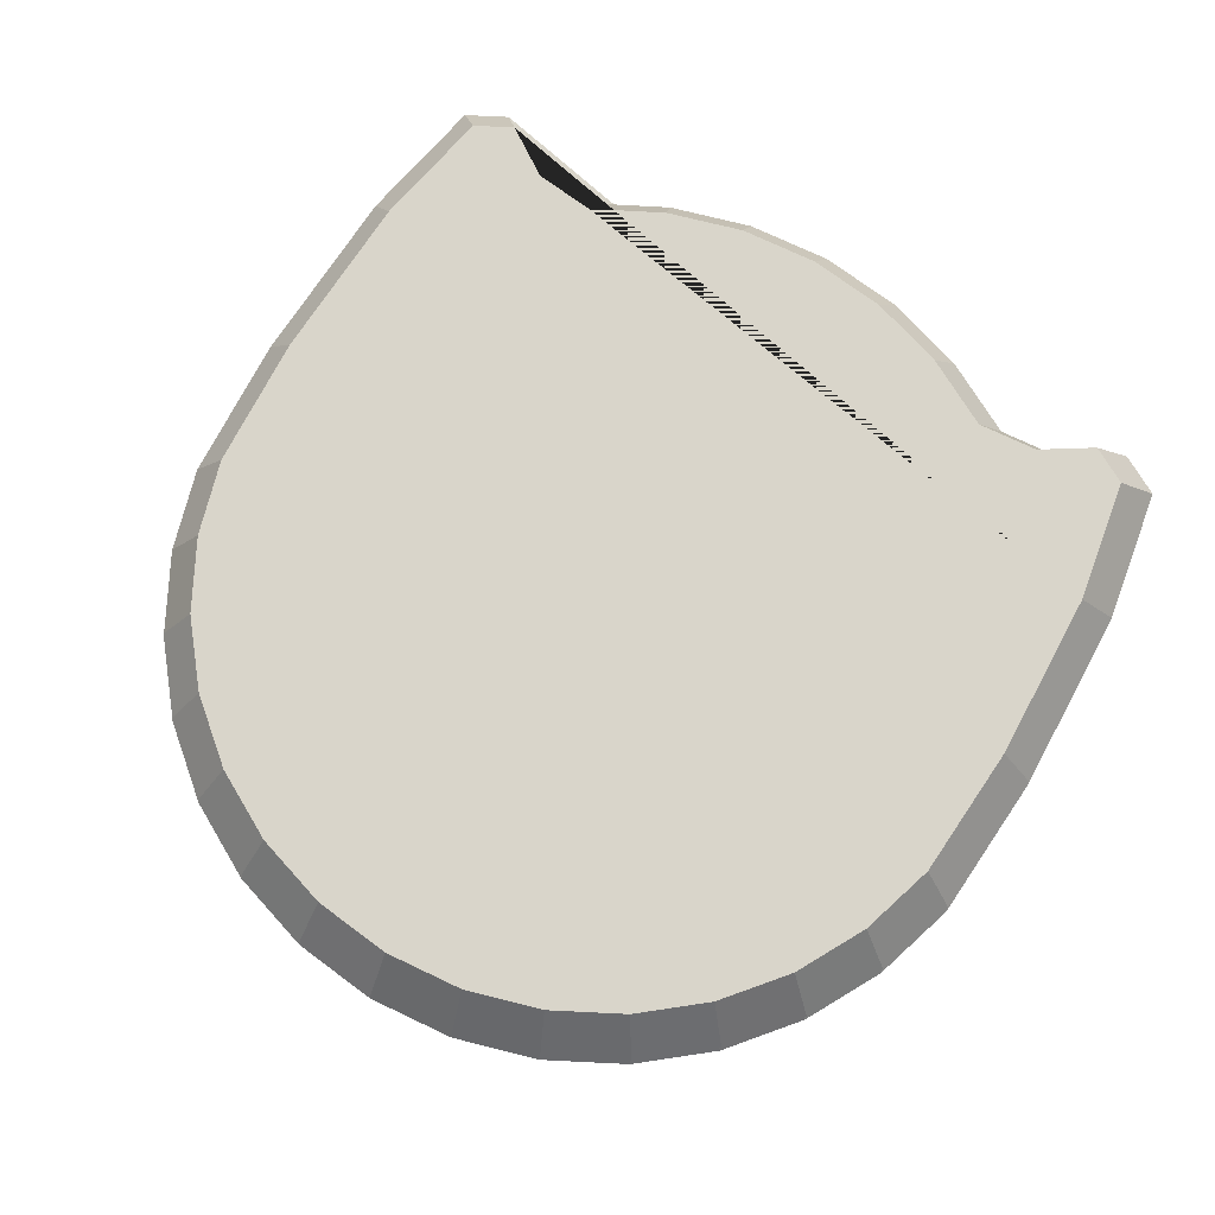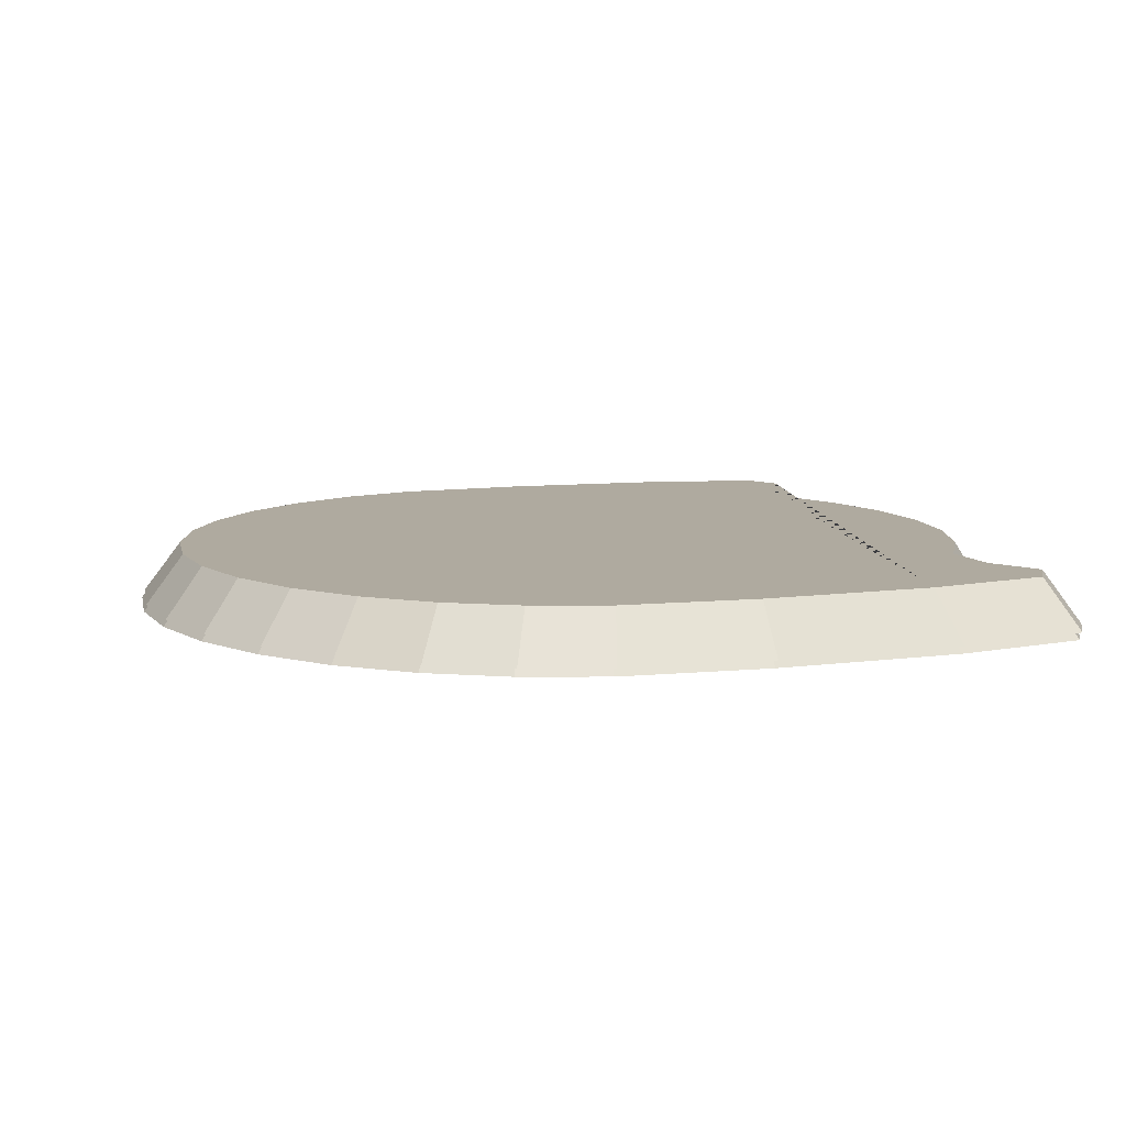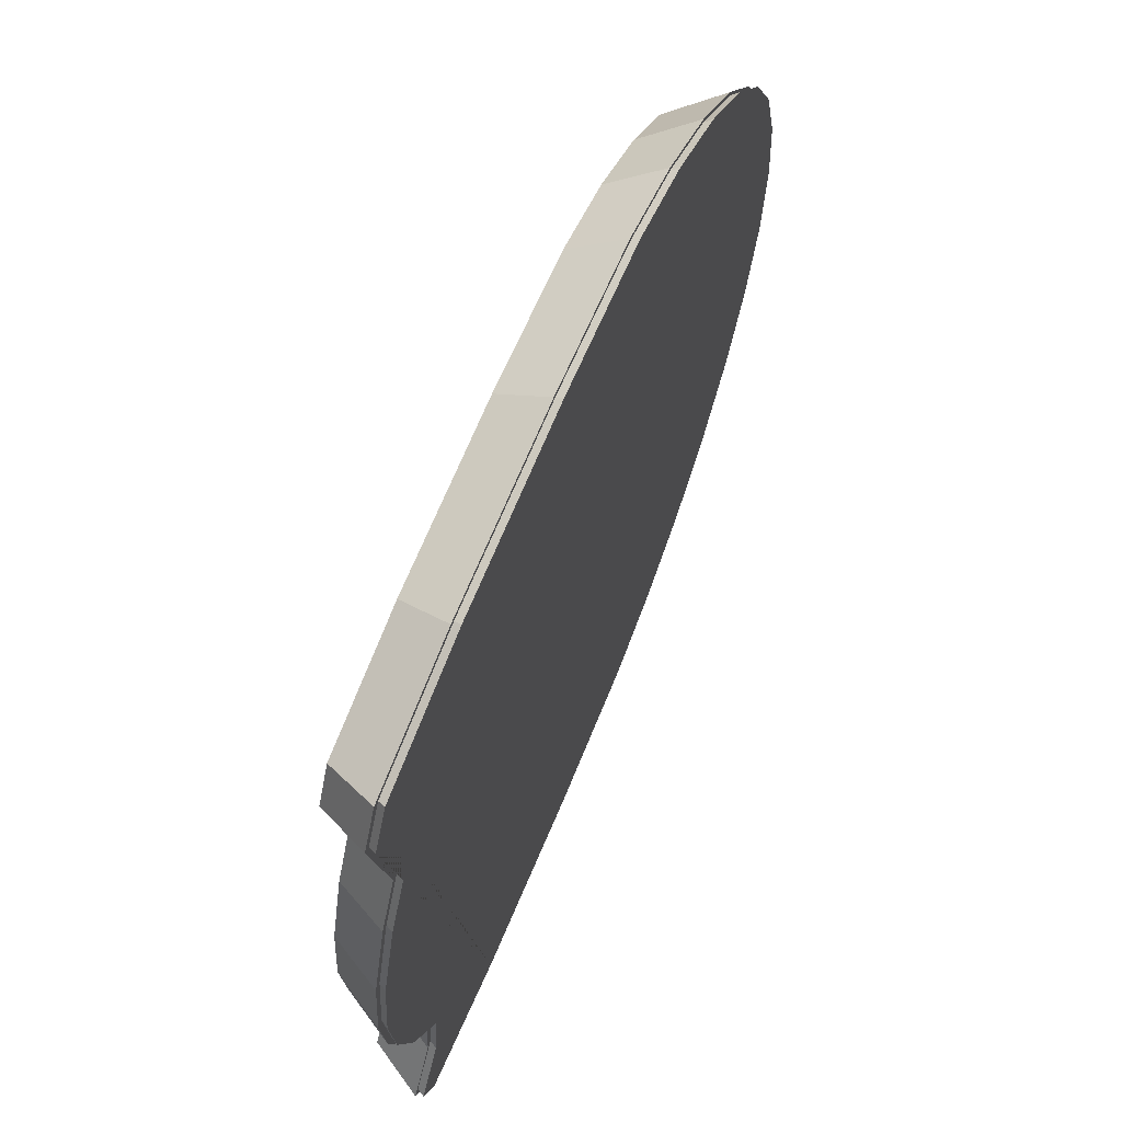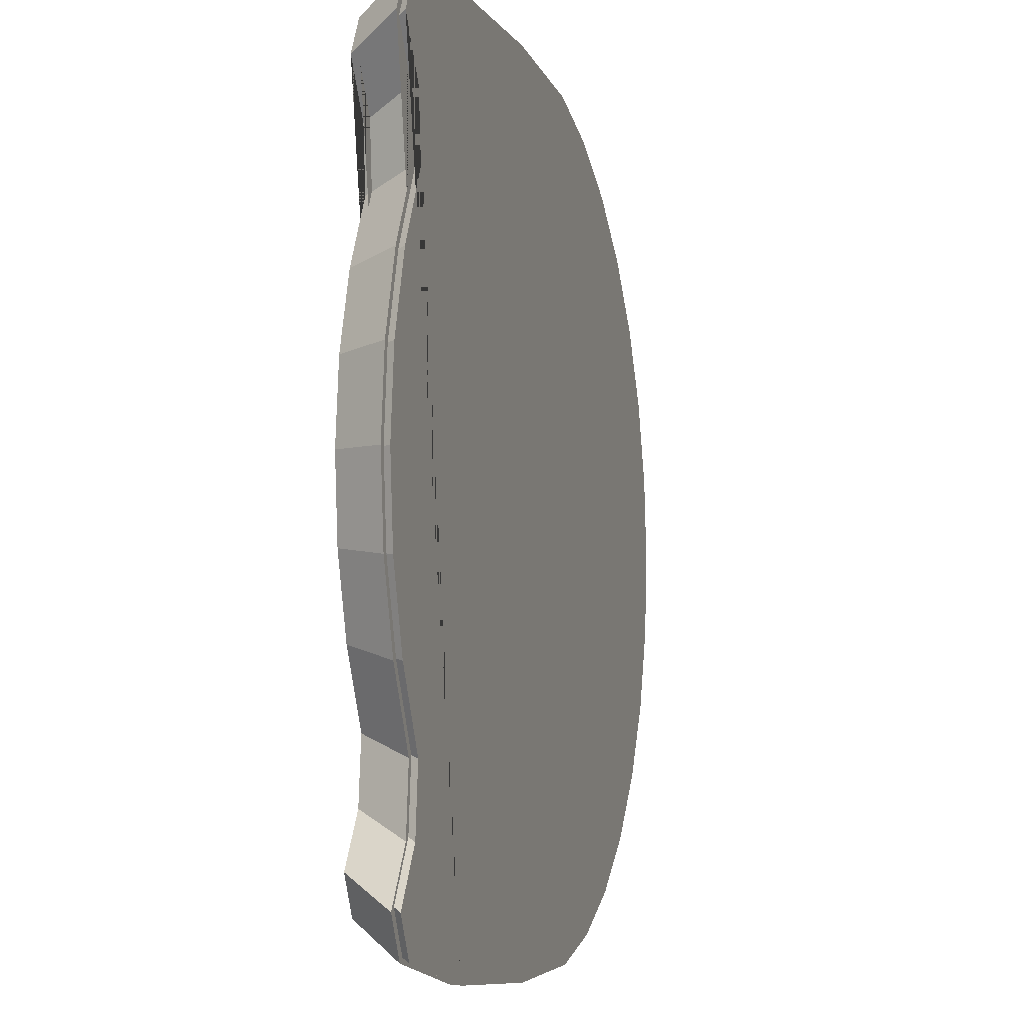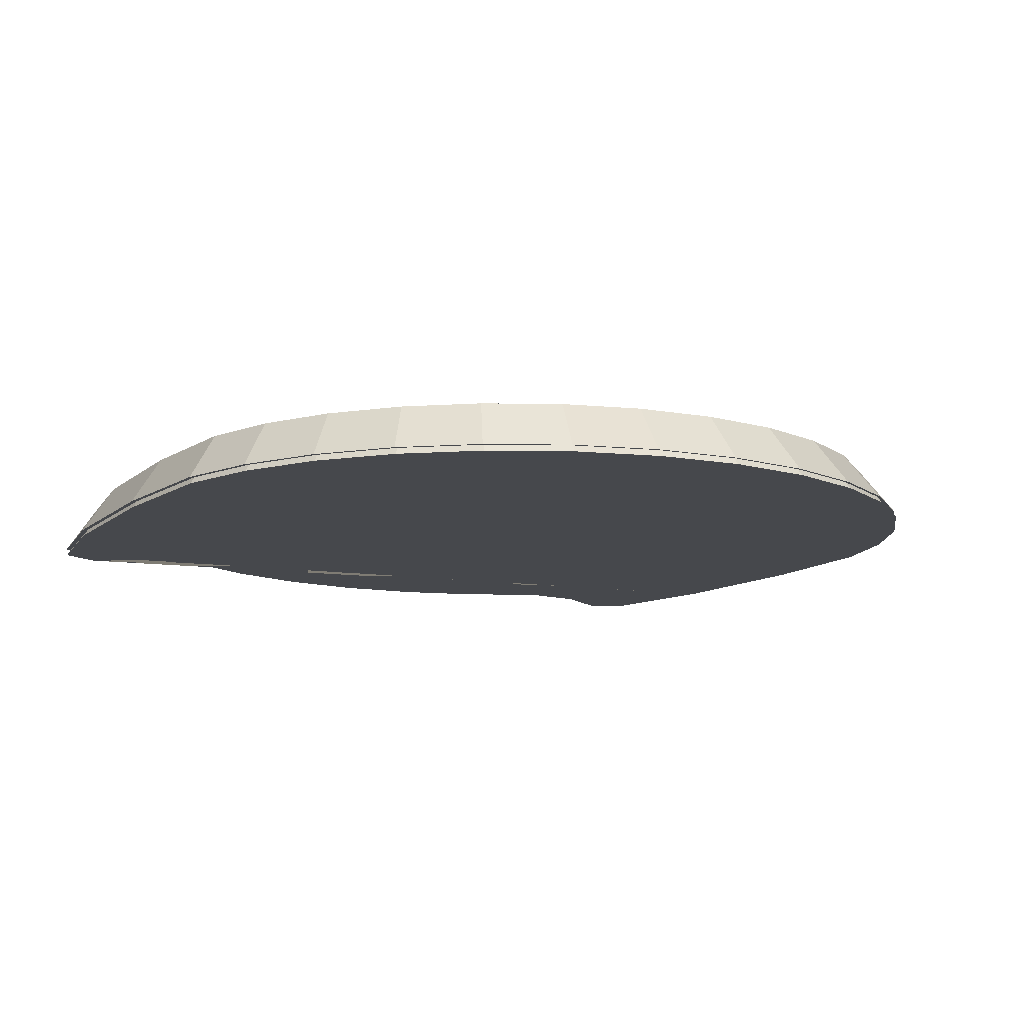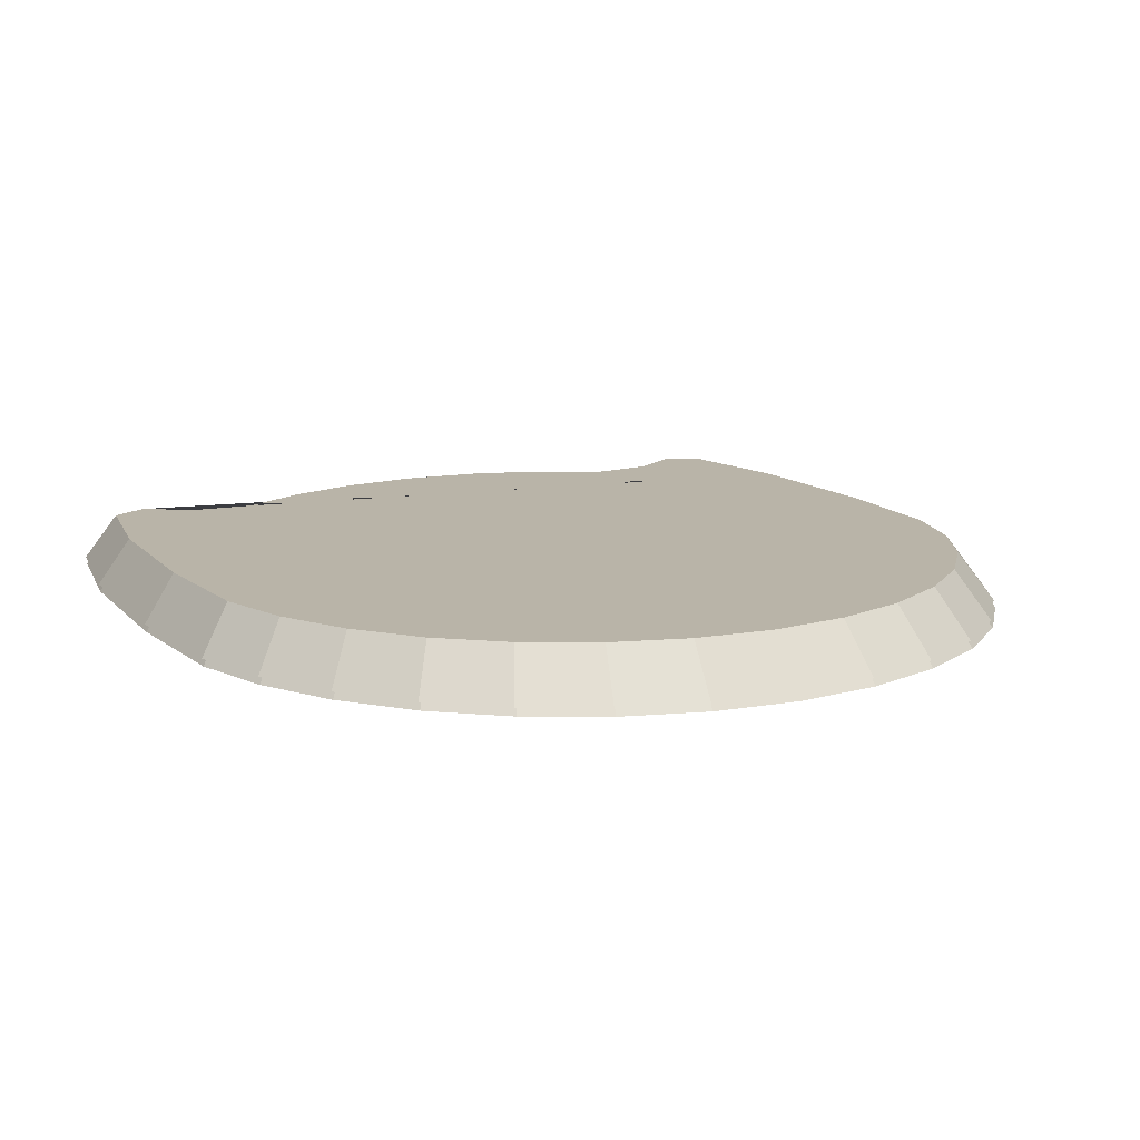
<metadata>
{"format":"obj","ext":"obj","renderer":"f3d","projection":"perspective","resolution":1024,"background":"white","views":[{"elev":74.7,"azim":120.9,"up":"+Y"},{"elev":9.4,"azim":162.9,"up":"+Y"},{"elev":65.9,"azim":-67.6,"up":"+Z"},{"elev":-7.1,"azim":-73.7,"up":"+Z"},{"elev":-11.3,"azim":59.8,"up":"+Y"},{"elev":13.1,"azim":62.4,"up":"+Y"}]}
</metadata>
<code>
o Circle
v -0.144 0 -1
v -0.5706 0 -0.9808
v -0.8786 0 -0.9239
v -0.9281 0 -0.8315
v -0.848 0 -0.7071
v -0.8333 0 -0.5556
v -0.9239 0 -0.3827
v -0.9808 0 -0.1951
v -1 0 -0
v -0.9808 0 0.1951
v -0.9239 0 0.3827
v -0.8333 0 0.5556
v -0.848 0 0.7071
v -0.9281 0 0.8315
v -0.8786 0 0.9239
v -0.5706 0 0.9808
v -0.144 0 1
v 0.1928 0 0.9808
v 0.3827 0 0.9239
v 0.5556 0 0.8315
v 0.7071 0 0.7071
v 0.8315 0 0.5556
v 0.9239 0 0.3827
v 0.9808 0 0.1951
v 1 0 -1e-06
v 0.9808 0 -0.1951
v 0.9239 0 -0.3827
v 0.8315 0 -0.5556
v 0.7071 0 -0.7071
v 0.5556 0 -0.8315
v 0.3827 0 -0.9239
v 0.1928 0 -0.9808
v -0.1428 0.112 -0.9178
v -0.5367 0.112 -0.9001
v -0.821 0.112 -0.8476
v -0.8667 0.112 -0.7622
v -0.7927 0.112 -0.6474
v -0.7792 0.112 -0.5075
v -0.8628 0.112 -0.3479
v -0.9153 0.112 -0.1747
v -0.9331 0.112 0.005378
v -0.9153 0.112 0.1855
v -0.8628 0.112 0.3587
v -0.7792 0.112 0.5183
v -0.7927 0.112 0.6582
v -0.8667 0.112 0.773
v -0.821 0.112 0.8583
v -0.5367 0.112 0.9108
v -0.1428 0.112 0.9286
v 0.1681 0.112 0.9108
v 0.3434 0.112 0.8583
v 0.503 0.112 0.773
v 0.6429 0.112 0.6582
v 0.7577 0.112 0.5183
v 0.8431 0.112 0.3587
v 0.8956 0.112 0.1855
v 0.9133 0.112 0.005378
v 0.8956 0.112 -0.1747
v 0.8431 0.112 -0.3479
v 0.7577 0.112 -0.5075
v 0.6429 0.112 -0.6474
v 0.503 0.112 -0.7622
v 0.3434 0.112 -0.8476
v 0.1681 0.112 -0.9001
v -0.1501 0.01598 -0.9993
v -0.5768 0.01598 -0.9801
v -0.8847 0.01598 -0.9231
v -0.9342 0.01598 -0.8307
v -0.8541 0.01598 -0.7064
v -0.8394 0.01598 -0.5548
v -0.93 0.01598 -0.382
v -0.9869 0.01598 -0.1944
v -1.006 0.01598 0.000732
v -0.9869 0.01598 0.1958
v -0.93 0.01598 0.3834
v -0.8394 0.01598 0.5563
v -0.8541 0.01598 0.7078
v -0.9342 0.01598 0.8322
v -0.8847 0.01598 0.9246
v -0.5768 0.01598 0.9815
v -0.1501 0.01598 1.001
v 0.1866 0.01598 0.9815
v 0.3766 0.01598 0.9246
v 0.5494 0.01598 0.8322
v 0.701 0.01598 0.7078
v 0.8253 0.01598 0.5563
v 0.9178 0.01598 0.3834
v 0.9747 0.01598 0.1958
v 0.9939 0.01598 0.000731
v 0.9747 0.01598 -0.1944
v 0.9178 0.01598 -0.382
v 0.8253 0.01598 -0.5548
v 0.701 0.01598 -0.7064
v 0.5494 0.01598 -0.8307
v 0.3766 0.01598 -0.9231
v 0.1866 0.01598 -0.9801
v -0.1489 0.128 -0.9171
v -0.5428 0.128 -0.8994
v -0.8271 0.128 -0.8468
v -0.8728 0.128 -0.7615
v -0.7988 0.128 -0.6467
v -0.7853 0.128 -0.5068
v -0.8689 0.128 -0.3472
v -0.9215 0.128 -0.174
v -0.9392 0.128 0.00611
v -0.9215 0.128 0.1862
v -0.8689 0.128 0.3594
v -0.7853 0.128 0.519
v -0.7988 0.128 0.6589
v -0.8728 0.128 0.7737
v -0.8271 0.128 0.859
v -0.5428 0.128 0.9116
v -0.1489 0.128 0.9293
v 0.162 0.128 0.9116
v 0.3373 0.128 0.859
v 0.4969 0.128 0.7737
v 0.6368 0.128 0.6589
v 0.7516 0.128 0.519
v 0.8369 0.128 0.3594
v 0.8895 0.128 0.1862
v 0.9072 0.128 0.006109
v 0.8895 0.128 -0.174
v 0.8369 0.128 -0.3472
v 0.7516 0.128 -0.5068
v 0.6368 0.128 -0.6467
v 0.4969 0.128 -0.7615
v 0.3373 0.128 -0.8468
v 0.162 0.128 -0.8994
f 29 61 60 28
f 18 50 49 17
f 7 39 38 6
f 27 59 58 26
f 5 37 36 4
f 16 48 47 15
f 25 57 56 24
f 3 35 34 2
f 14 46 45 13
f 23 55 54 22
f 12 44 43 11
f 32 64 63 31
f 21 53 52 20
f 10 42 41 9
f 30 62 61 29
f 19 51 50 18
f 8 40 39 7
f 28 60 59 27
f 6 38 37 5
f 17 49 48 16
f 26 58 57 25
f 4 36 35 3
f 15 47 46 14
f 24 56 55 23
f 2 34 33 1
f 13 45 44 12
f 1 33 64 32
f 22 54 53 21
f 11 43 42 10
f 31 63 62 30
f 20 52 51 19
f 9 41 40 8
f 34 35 36 37 38 39 40 41 42 43 44 45 46 47 48 49 50 51 52 53 54 55 56 57 58 59 60 61 62 63 64 33
f 2 1 32 31 30 29 28 27 26 25 24 23 22 21 20 19 18 17 16 15 14 13 12 11 10 9 8 7 6 5 4 3
f 93 92 124 125
f 82 81 113 114
f 71 70 102 103
f 91 90 122 123
f 69 68 100 101
f 80 79 111 112
f 89 88 120 121
f 67 66 98 99
f 78 77 109 110
f 87 86 118 119
f 76 75 107 108
f 96 95 127 128
f 85 84 116 117
f 74 73 105 106
f 94 93 125 126
f 83 82 114 115
f 72 71 103 104
f 92 91 123 124
f 70 69 101 102
f 81 80 112 113
f 90 89 121 122
f 68 67 99 100
f 79 78 110 111
f 88 87 119 120
f 66 65 97 98
f 77 76 108 109
f 65 96 128 97
f 86 85 117 118
f 75 74 106 107
f 95 94 126 127
f 84 83 115 116
f 73 72 104 105
f 98 97 128 127 126 125 124 123 122 121 120 119 118 117 116 115 114 113 112 111 110 109 108 107 106 105 104 103 102 101 100 99
f 66 67 68 69 70 71 72 73 74 75 76 77 78 79 80 81 82 83 84 85 86 87 88 89 90 91 92 93 94 95 96 65

</code>
